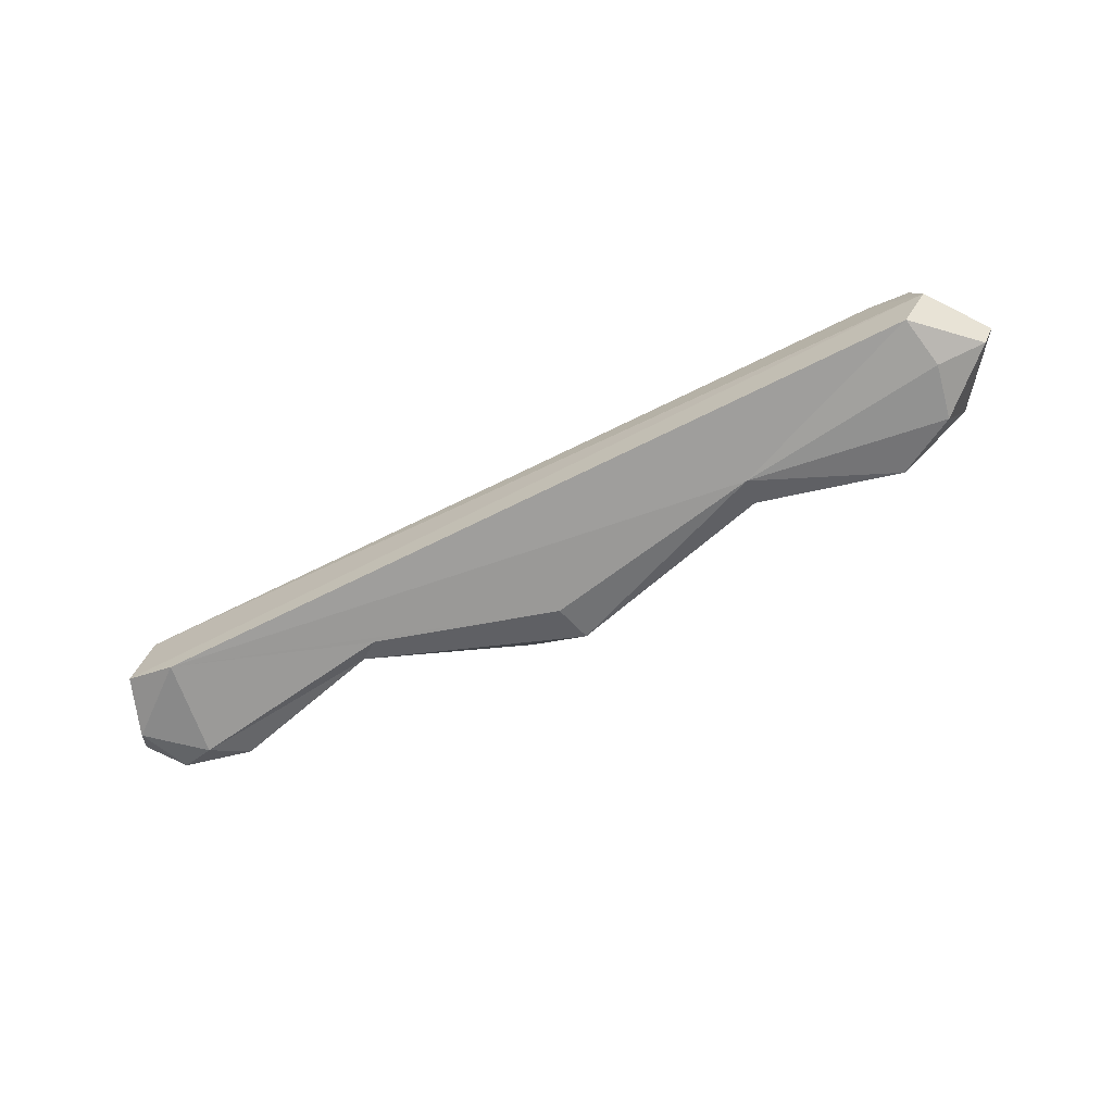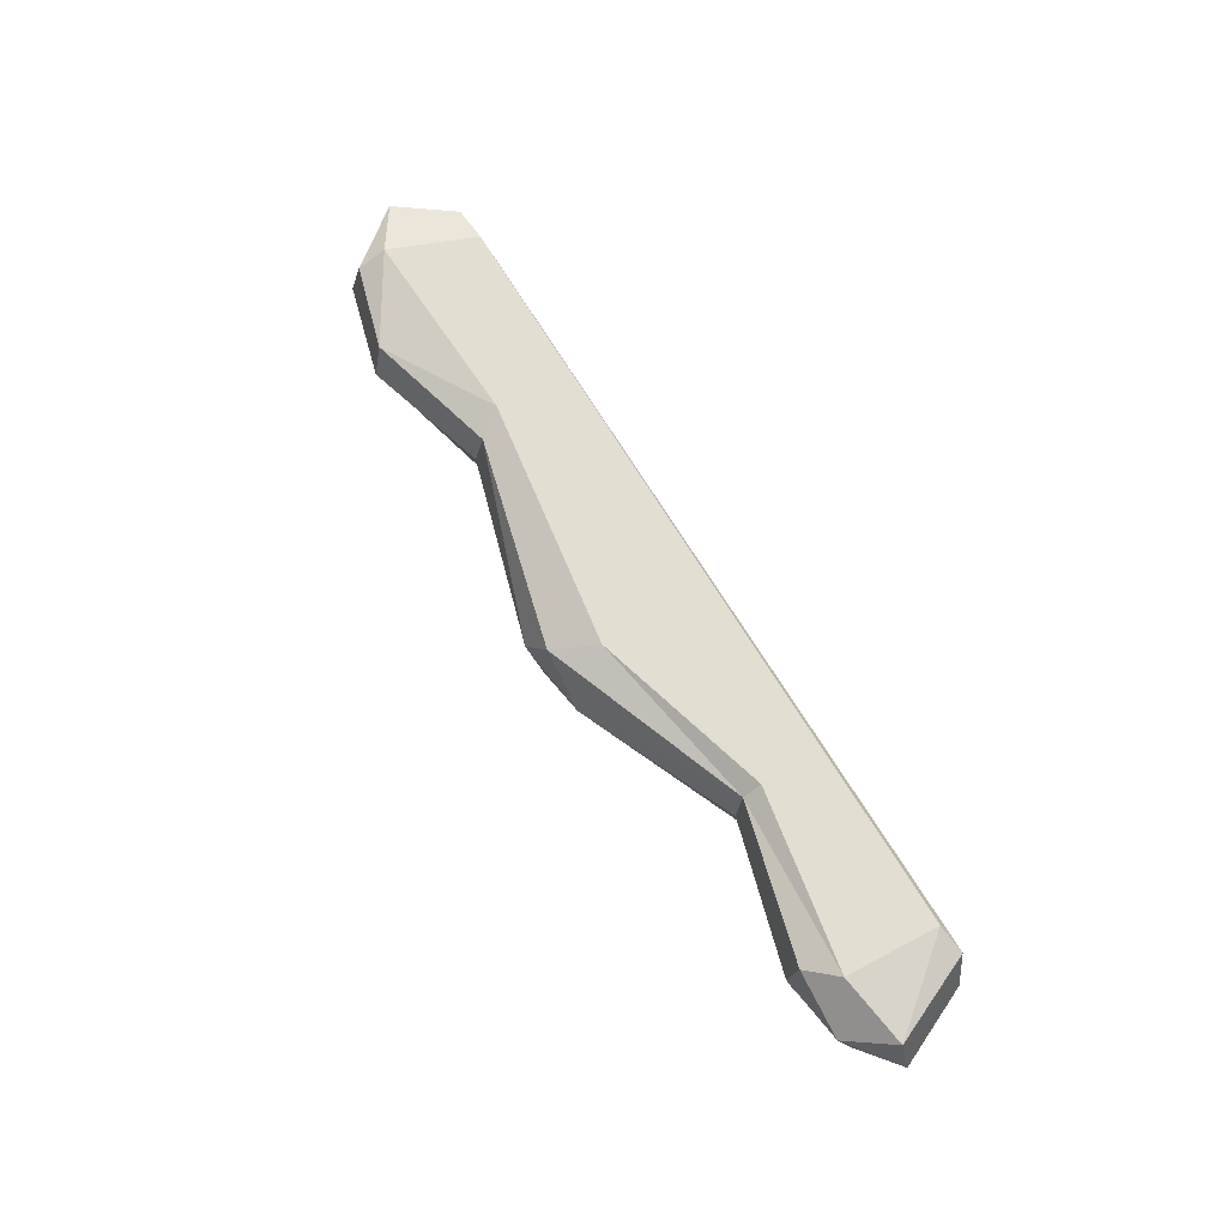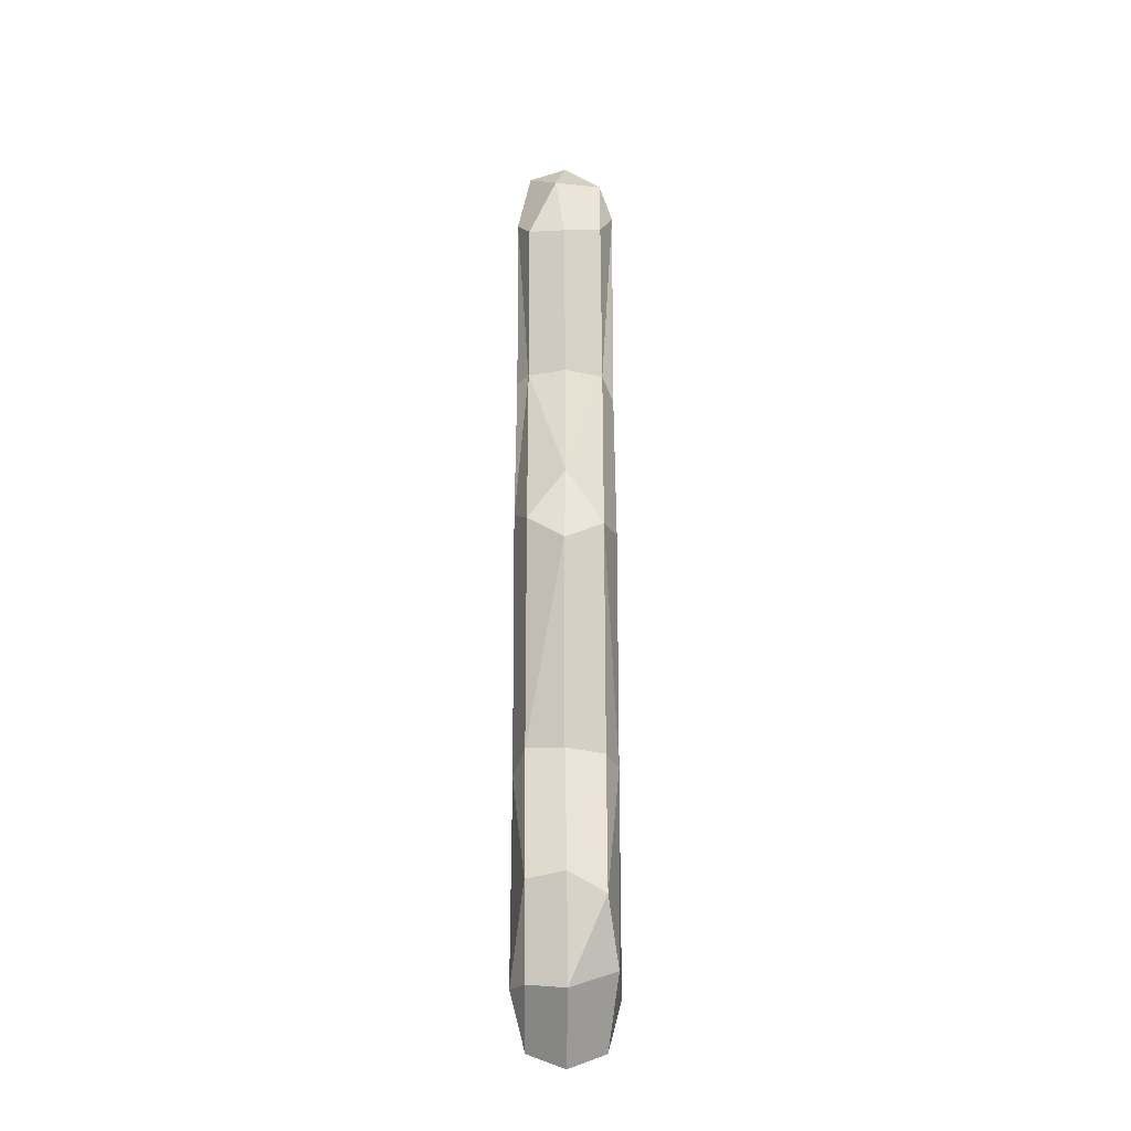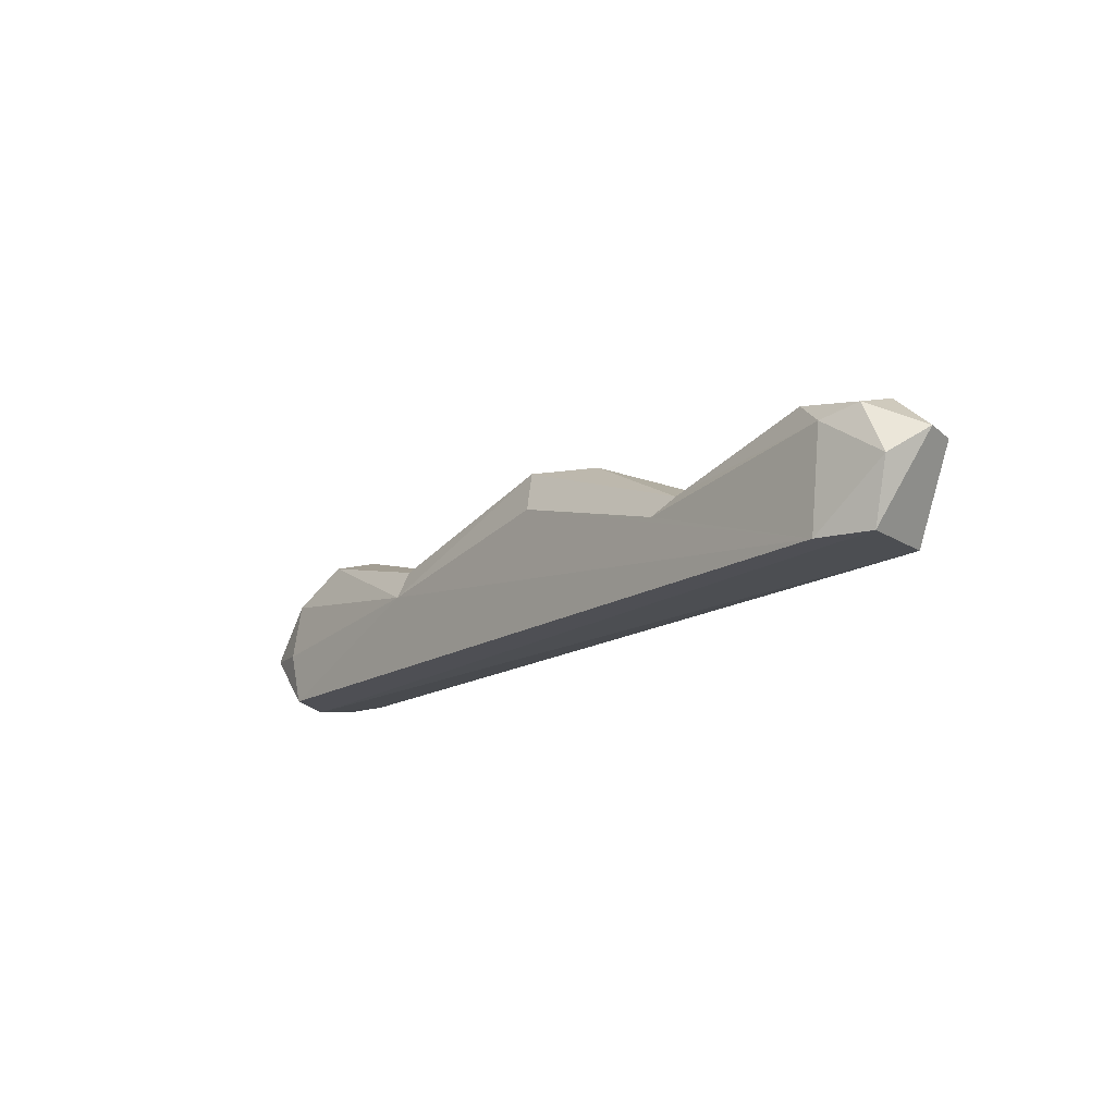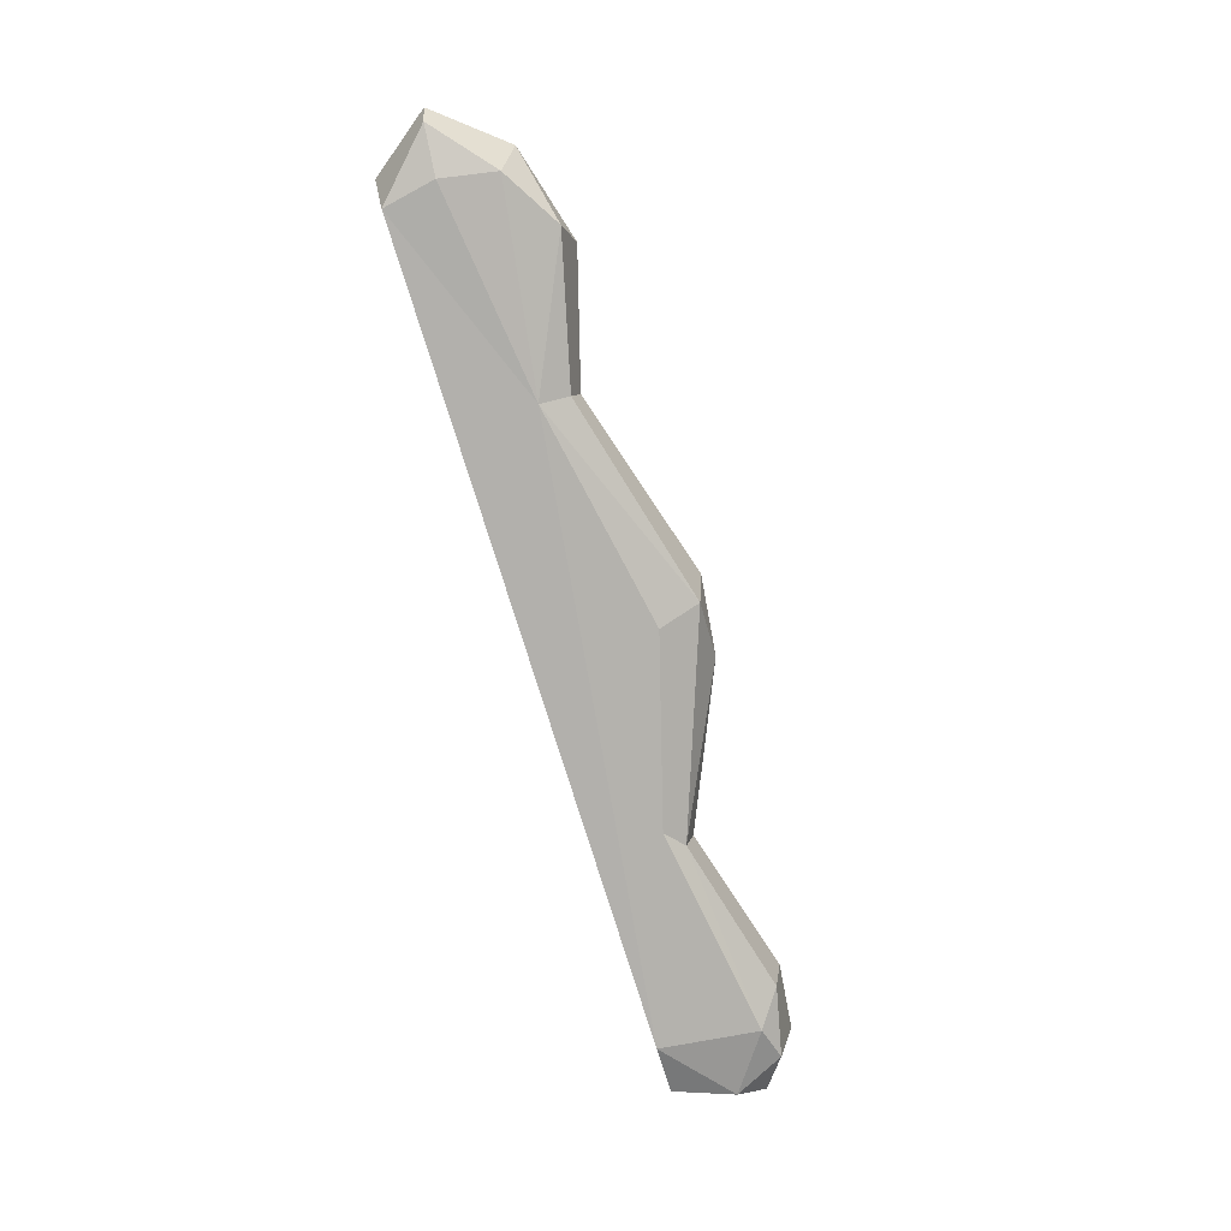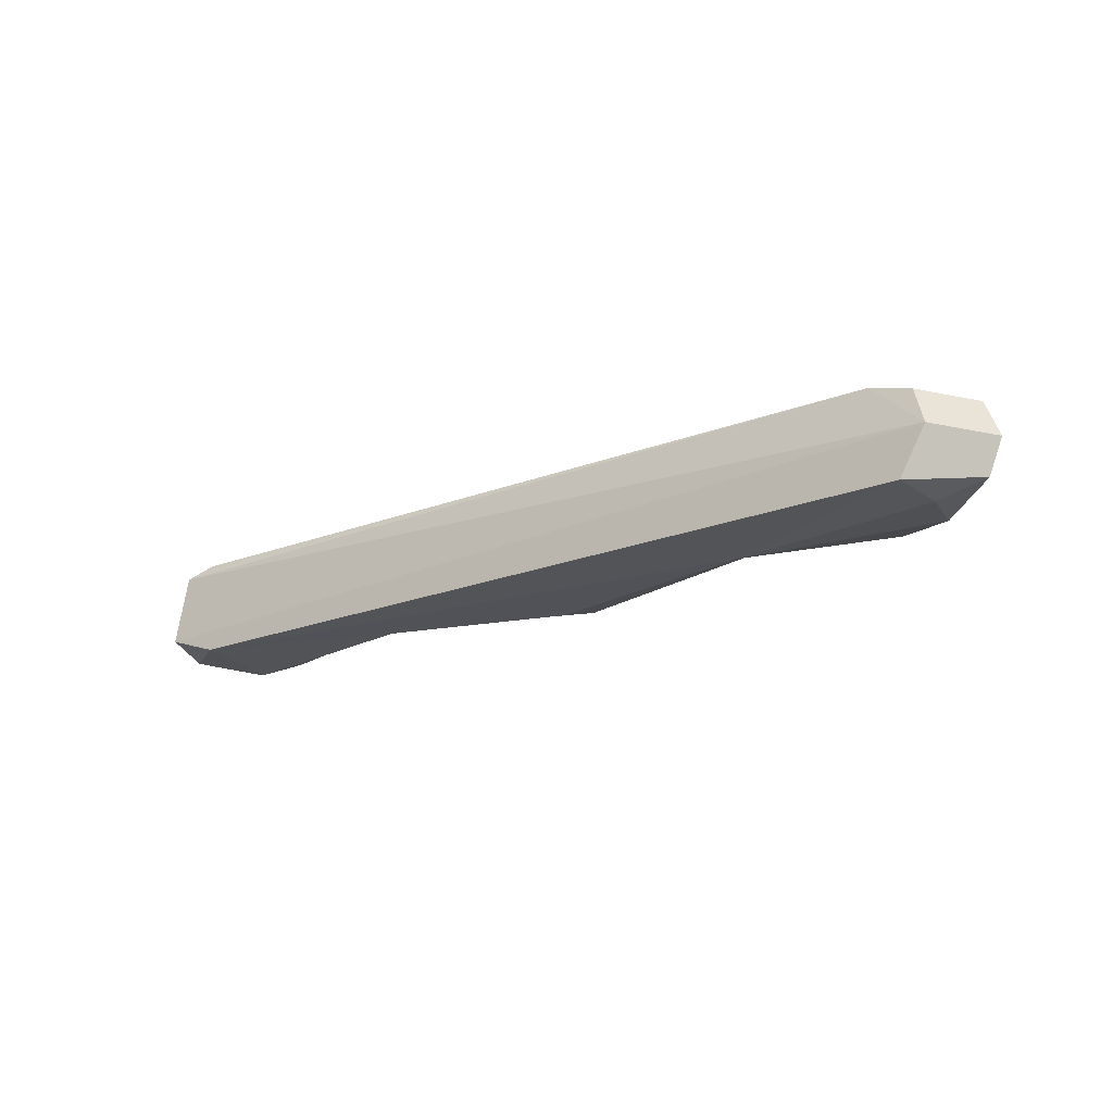
<metadata>
{"format":"obj","ext":"obj","renderer":"f3d","projection":"perspective","resolution":1024,"background":"white","views":[{"elev":-69.0,"azim":26.3,"up":"+Z"},{"elev":68.0,"azim":-121.1,"up":"+Z"},{"elev":63.0,"azim":89.9,"up":"+Y"},{"elev":-16.2,"azim":-128.6,"up":"+Y"},{"elev":-79.5,"azim":107.3,"up":"+Z"},{"elev":-21.5,"azim":33.5,"up":"+Z"}]}
</metadata>
<code>
o Cube_Cube.001
v 2.668 0.7292 -0.331
v -0.06789 0.8083 -0.3517
v 2.734 0.371 -0.3522
v -2.592 0.6755 -0.3551
v -1.244 0.4702 -0.3518
v 2.738 0.6007 0.2924
v -0.2151 0.795 0.2896
v -2.54 0.6671 0.2899
v 2.791 0.8399 -0.03887
v 0.113 1.129 -0.02478
v 1.334 0.7696 -0.02582
v -1.403 0.6208 -0.03177
v 2.169 1.011 -0.03577
v 2.849 0.01666 -0.0249
v -0.3876 1.069 -0.03477
v -3.093 0.5811 -0.03255
v -2.345 0.8861 -0.02917
v 3.146 0.4084 -0.03301
v 2.514 0.04041 0.2884
v 2.669 0.02956 -0.327
v -0.005708 1.078 -0.2662
v -1.379 0.5756 -0.2782
v -2.382 0.8371 -0.27
v 1.374 0.536 -0.3521
v 1.315 0.7133 0.2115
v -0.0516 1.068 0.2041
v -1.388 0.577 0.2114
v -1.394 0.4637 0.2885
v -2.999 0.5854 0.2083
v -2.369 0.8349 0.2074
v 1.435 0.5455 0.2883
v -2.778 0.8379 0.03122
v -2.819 0.7375 -0.2704
v 1.358 0.7227 -0.2704
v -2.975 0.413 -0.2694
v 3.056 0.398 -0.2683
v -2.515 0.04051 -0.3523
v 2.287 0.9569 -0.2664
v 2.758 0.781 0.1998
v 3.056 0.3988 0.2038
v -2.572 0.06196 0.2886
v 2.197 0.9427 0.2052
v -2.753 0.0238 0.214
v -2.85 0.03083 -0.2339
v 2.783 0.03869 0.2104
f 24 38 1
f 24 37 2
f 2 21 24
f 37 5 2
f 4 22 5
f 5 37 4
f 20 24 3
f 33 23 4
f 37 44 35
f 35 4 37
f 6 39 42
f 42 31 6
f 41 28 8
f 31 19 6
f 29 41 8
f 28 41 7
f 7 27 28
f 10 26 25
f 25 11 10
f 35 44 16
f 14 45 19
f 12 27 15
f 15 26 10
f 17 32 30
f 43 19 41
f 1 3 24
f 1 36 3
f 24 21 34
f 7 31 25 26
f 4 23 22
f 3 36 20
f 4 35 33
f 34 38 24
f 6 40 39
f 31 7 41
f 45 40 6 19
f 7 26 27
f 8 28 27
f 27 30 8
f 29 8 30 32
f 40 18 9 39
f 41 29 43
f 31 42 25
f 9 1 38
f 36 1 9 18
f 21 10 11 34
f 42 13 11 25
f 38 34 11 13
f 29 16 44 43
f 22 21 2 5
f 20 14 44 37
f 14 19 43
f 39 9 13 42
f 44 14 43
f 12 15 22
f 23 17 12 22
f 13 9 38
f 21 22 15
f 15 27 26
f 15 10 21
f 16 33 35
f 16 29 32
f 16 32 33
f 30 27 12 17
f 33 32 17 23
f 14 18 40 45
f 36 18 14 20
f 19 31 41
f 20 37 24

</code>
